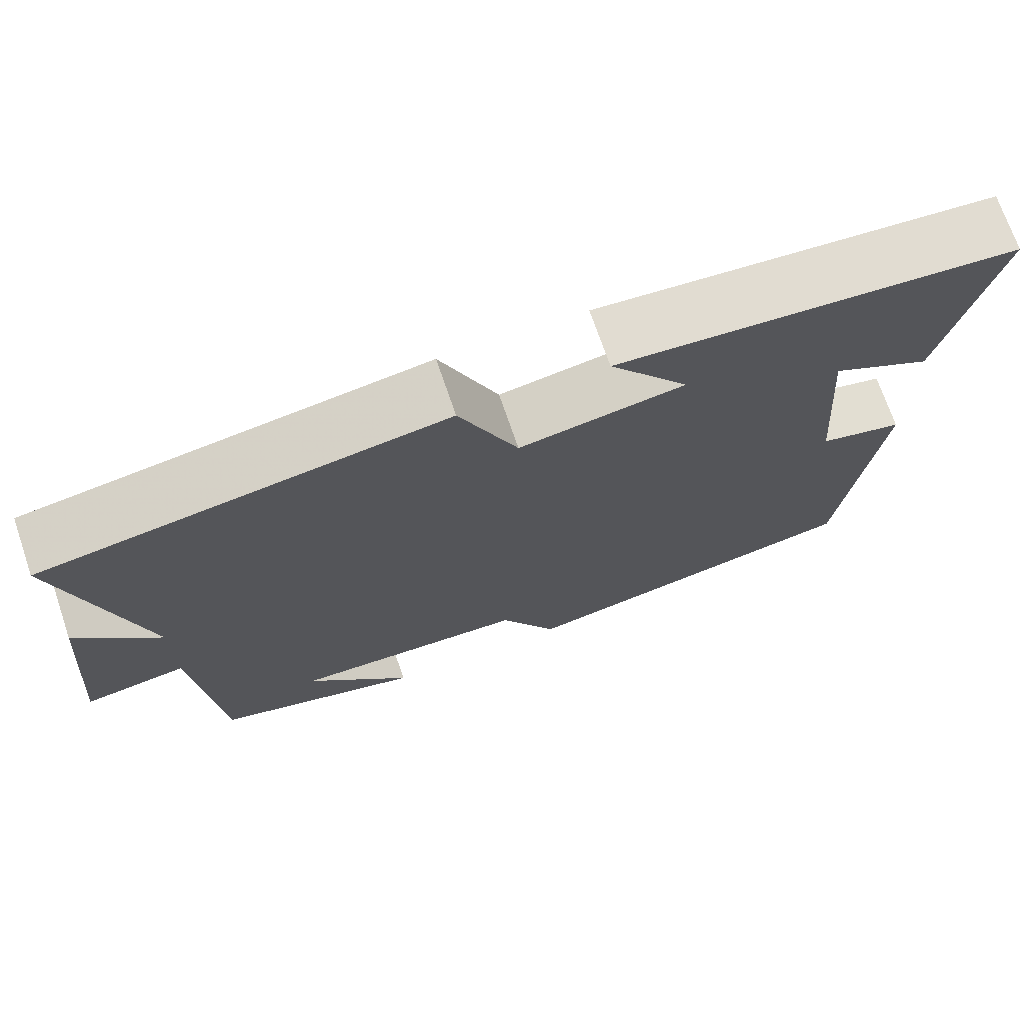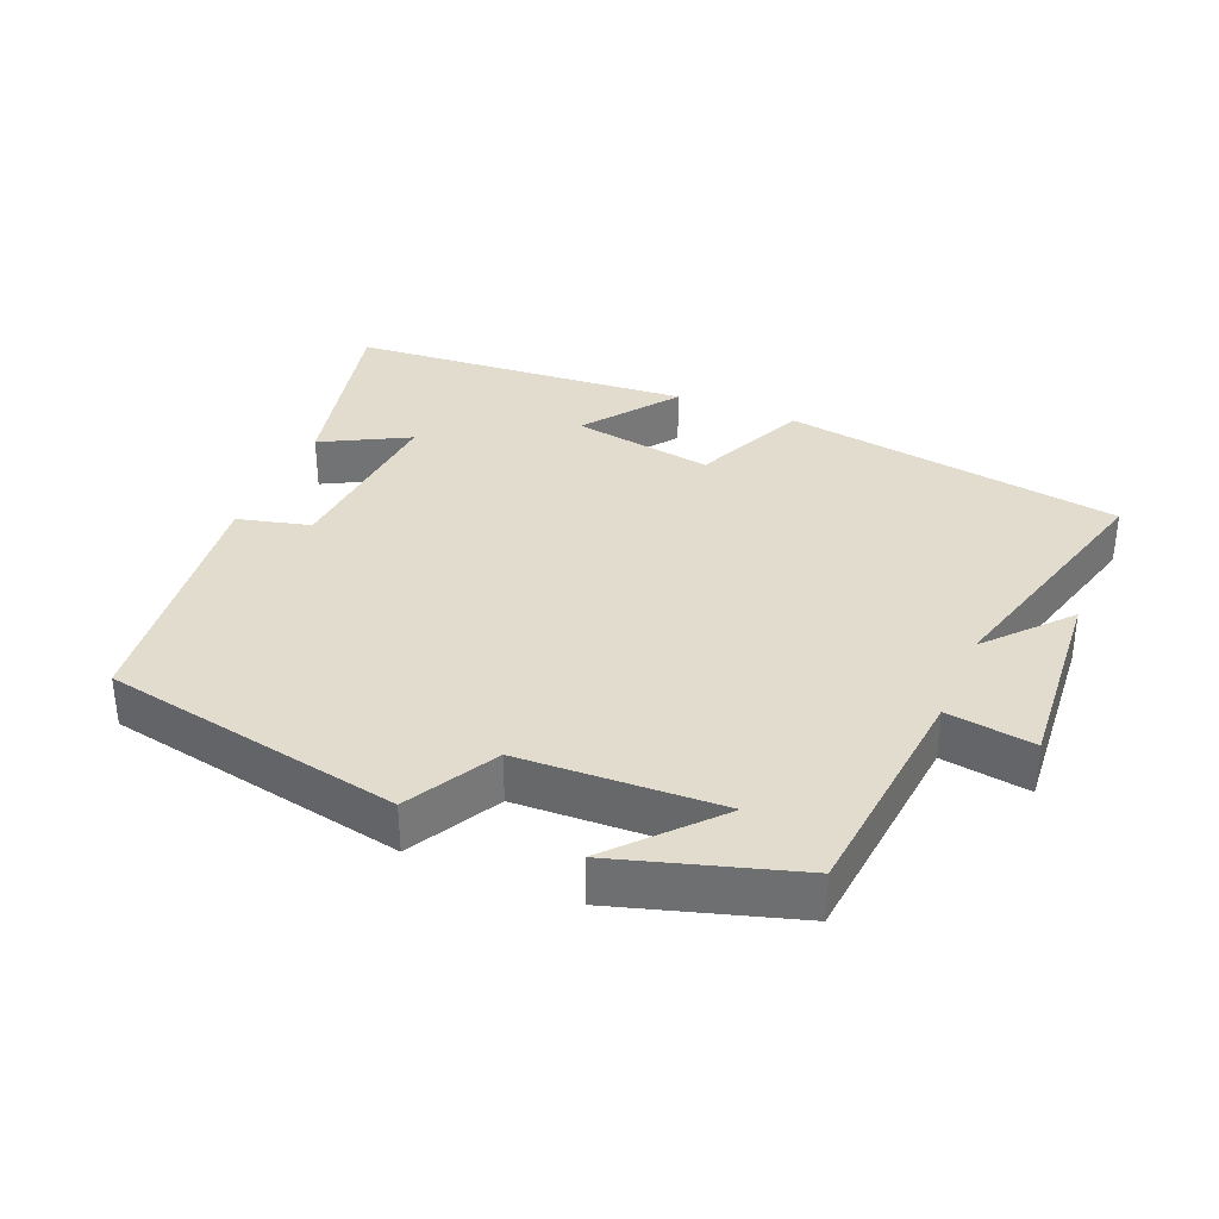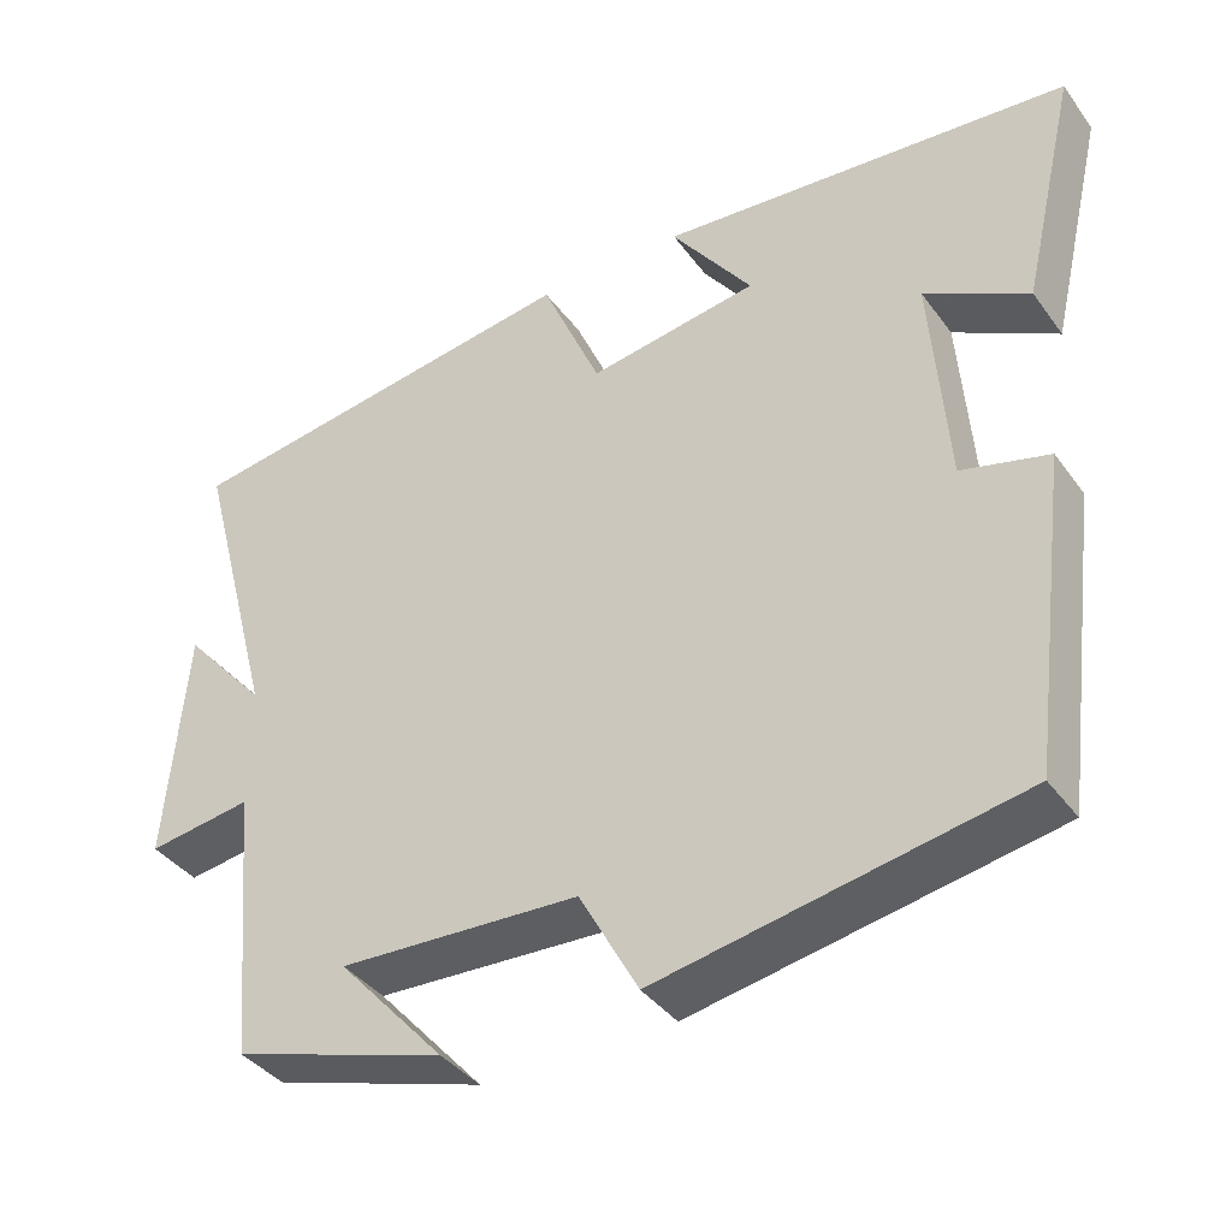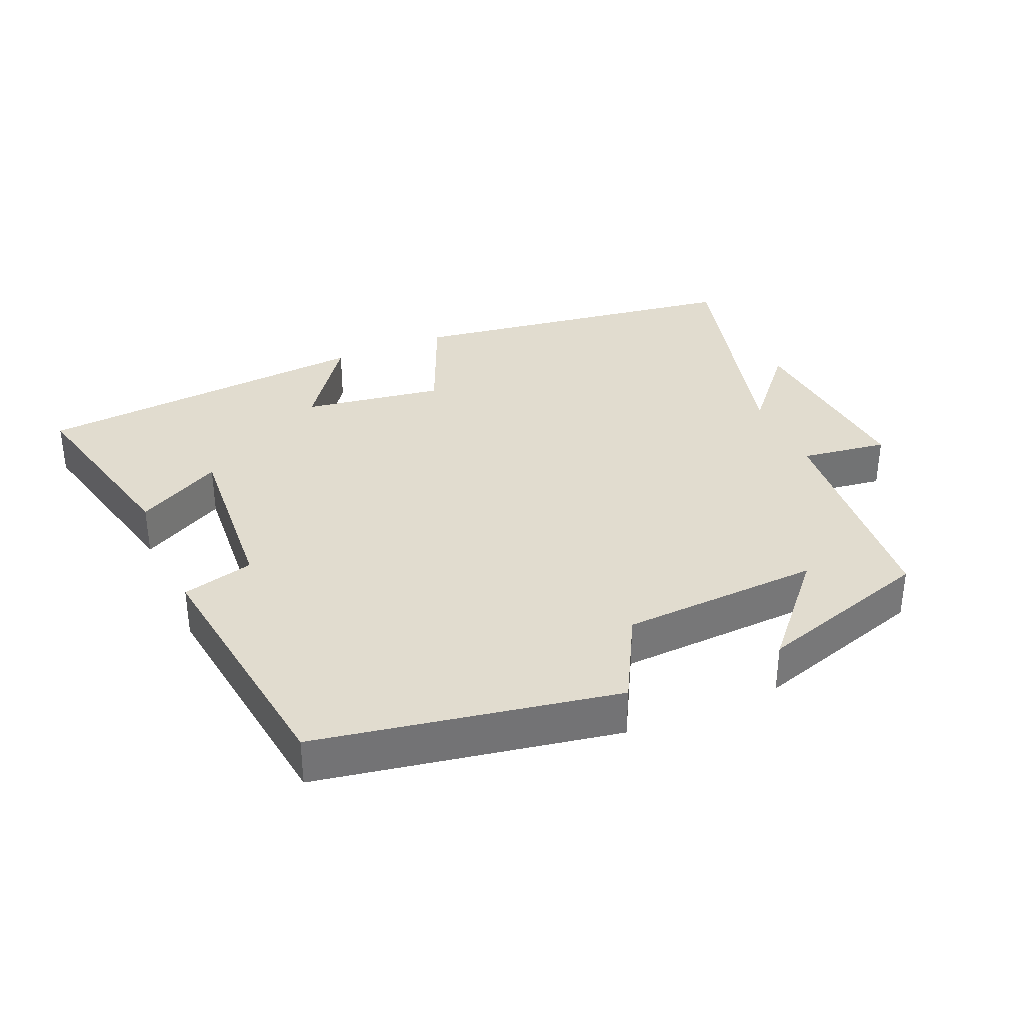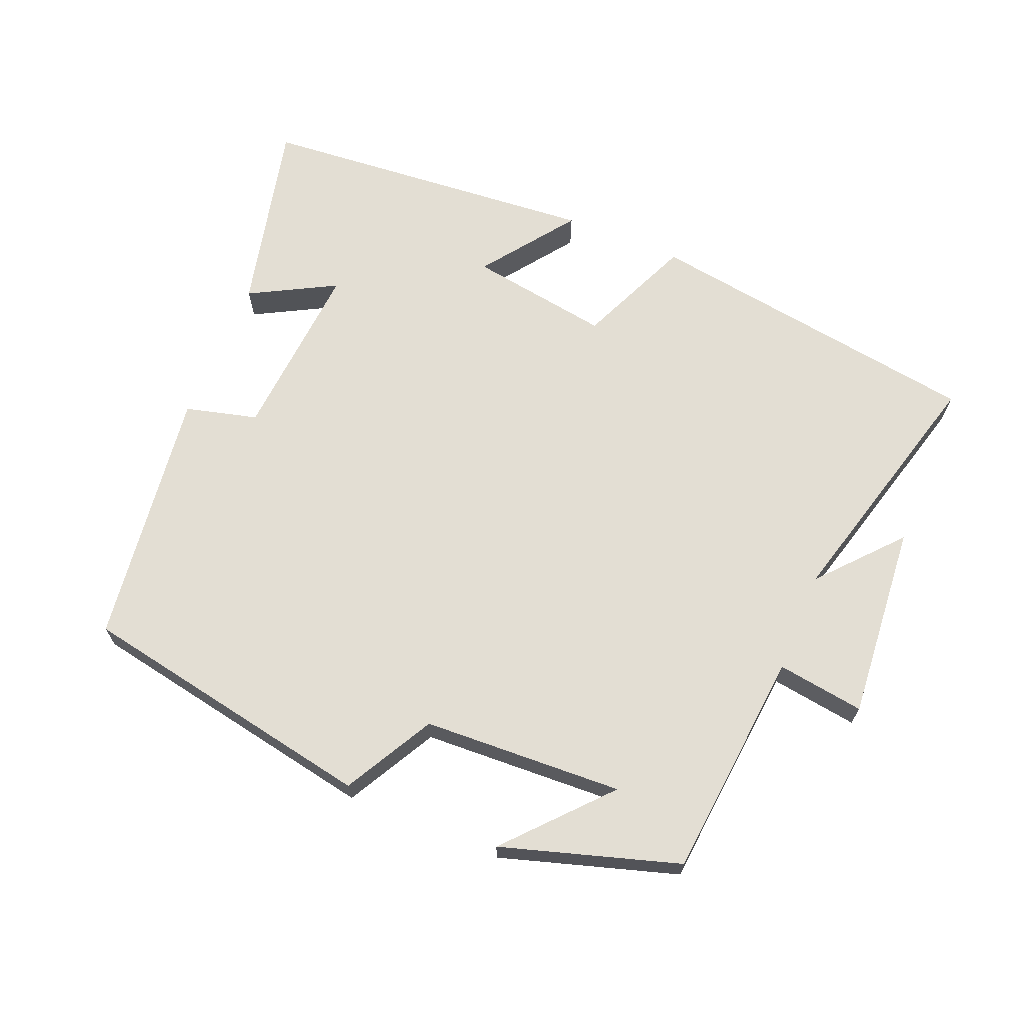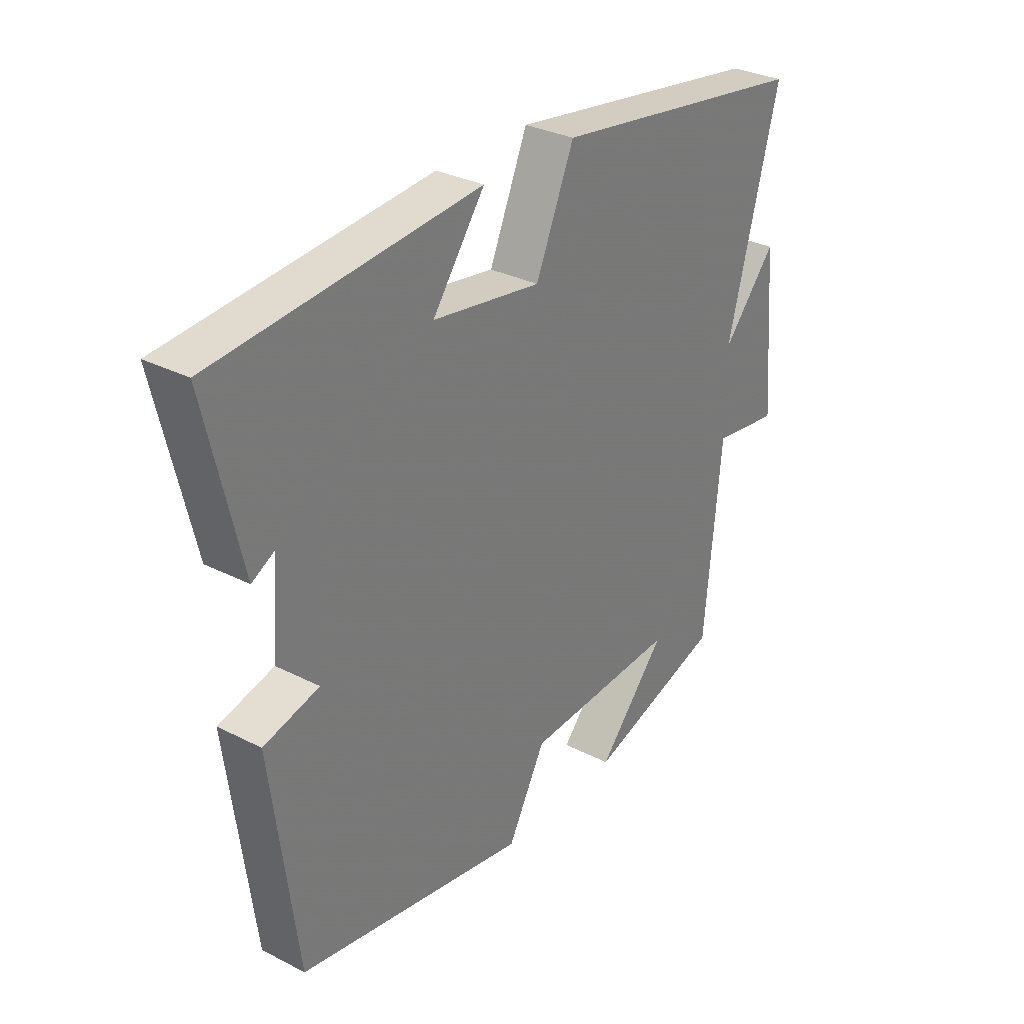
<metadata>
{"format":"obj","ext":"obj","renderer":"f3d","projection":"perspective","resolution":1024,"background":"white","views":[{"elev":71.4,"azim":-18.9,"up":"+Z"},{"elev":34.6,"azim":-157.0,"up":"+Y"},{"elev":-38.7,"azim":32.2,"up":"+Z"},{"elev":34.4,"azim":156.4,"up":"+Y"},{"elev":67.3,"azim":-157.5,"up":"+Y"},{"elev":30.9,"azim":126.3,"up":"+Z"}]}
</metadata>
<code>
v -0.469 0.07 -0.421
v -0.5 0.07 -0.09
v -0.626 0.07 -0.108
v -0.602 0.07 0.176
v -0.5 0.07 0.06
v -0.598 0.07 0.427
v -0.106 0.07 0.5
v -0.034 0.07 0.334
v 0.17 0.07 0.366
v 0.072 0.07 0.5
v 0.566 0.07 0.458
v 0.5 0.07 0.176
v 0.376 0.07 0.243
v 0.396 0.07 -0.019
v 0.5 0.07 -0.046
v 0.452 0.07 -0.42
v 0.019 0.07 -0.5
v -0.052 0.07 -0.37
v -0.342 0.07 -0.356
v -0.213 0.07 -0.5
v -0.469 0 -0.421
v -0.5 0 -0.09
v -0.626 0 -0.108
v -0.602 0 0.176
v -0.5 0 0.06
v -0.598 0 0.427
v -0.106 0 0.5
v -0.034 0 0.334
v 0.17 0 0.366
v 0.072 0 0.5
v 0.566 0 0.458
v 0.5 0 0.176
v 0.376 0 0.243
v 0.396 0 -0.019
v 0.5 0 -0.046
v 0.452 0 -0.42
v 0.019 0 -0.5
v -0.052 0 -0.37
v -0.342 0 -0.356
v -0.213 0 -0.5
f 19 20 1
f 15 16 17 18
f 14 15 18 19
f 13 14 19
f 10 11 12 13
f 9 10 13
f 8 9 13 19
f 5 6 7 8
f 5 8 19 1
f 2 3 4 5
f 1 2 5
f 21 40 39
f 38 37 36 35
f 39 38 35 34
f 39 34 33
f 33 32 31 30
f 33 30 29
f 39 33 29 28
f 28 27 26 25
f 21 39 28 25
f 25 24 23 22
f 25 22 21
f 1 21 22 2
f 2 22 23 3
f 3 23 24 4
f 4 24 25 5
f 5 25 26 6
f 6 26 27 7
f 7 27 28 8
f 8 28 29 9
f 9 29 30 10
f 10 30 31 11
f 11 31 32 12
f 12 32 33 13
f 13 33 34 14
f 14 34 35 15
f 15 35 36 16
f 16 36 37 17
f 17 37 38 18
f 18 38 39 19
f 19 39 40 20
f 20 40 21 1

</code>
